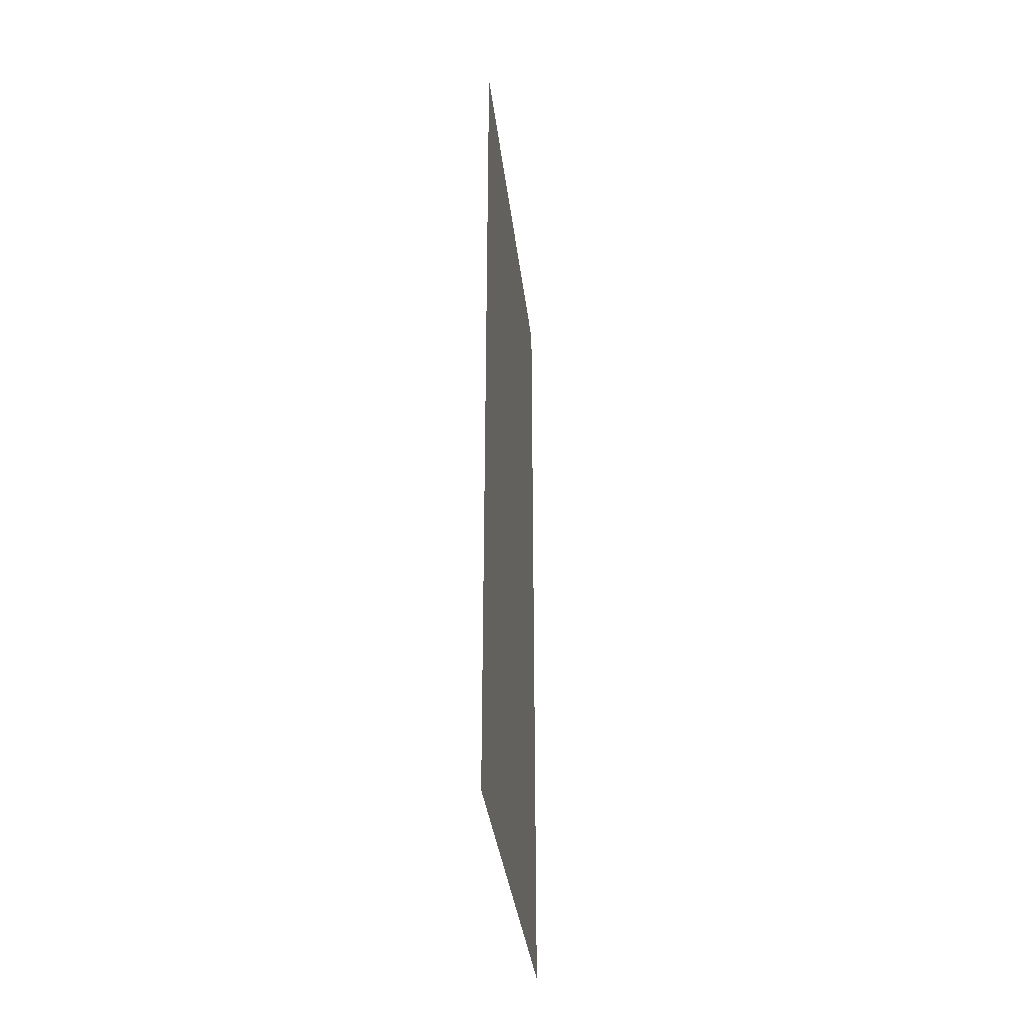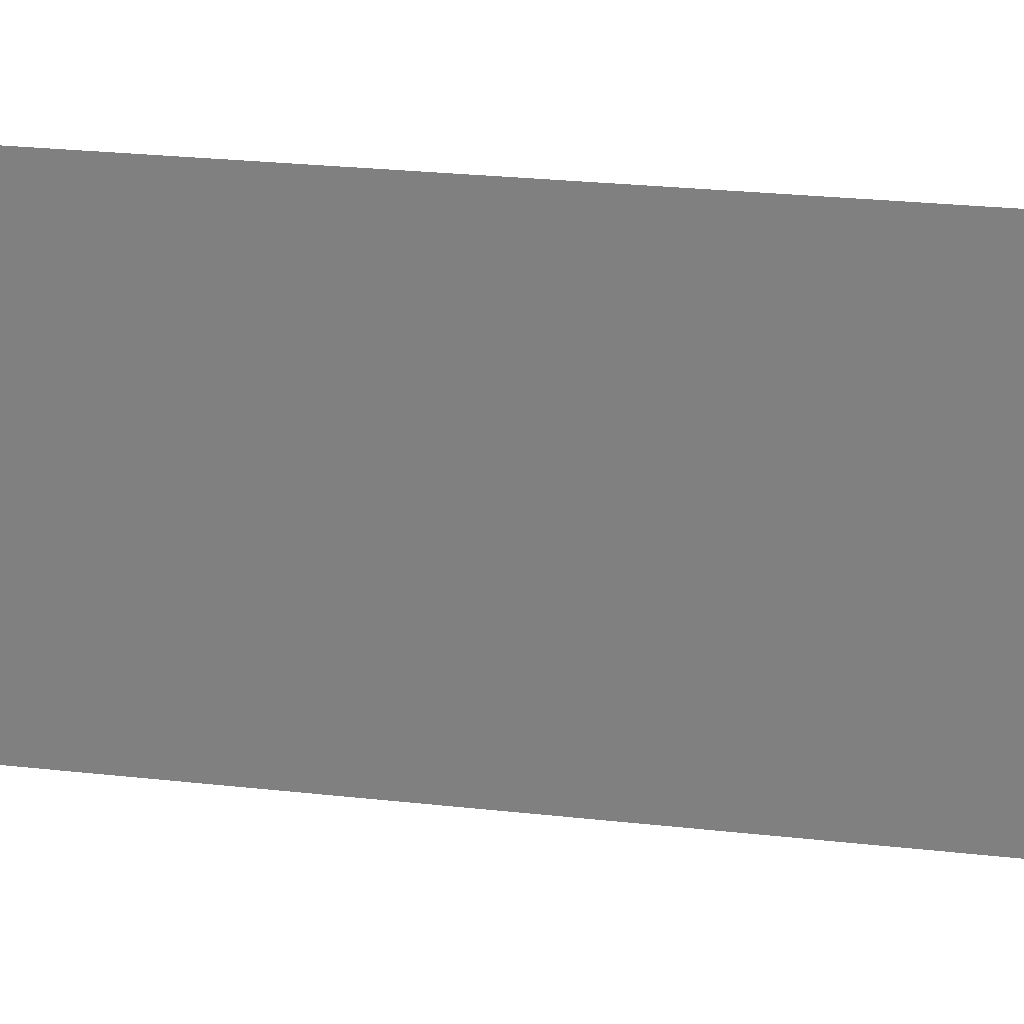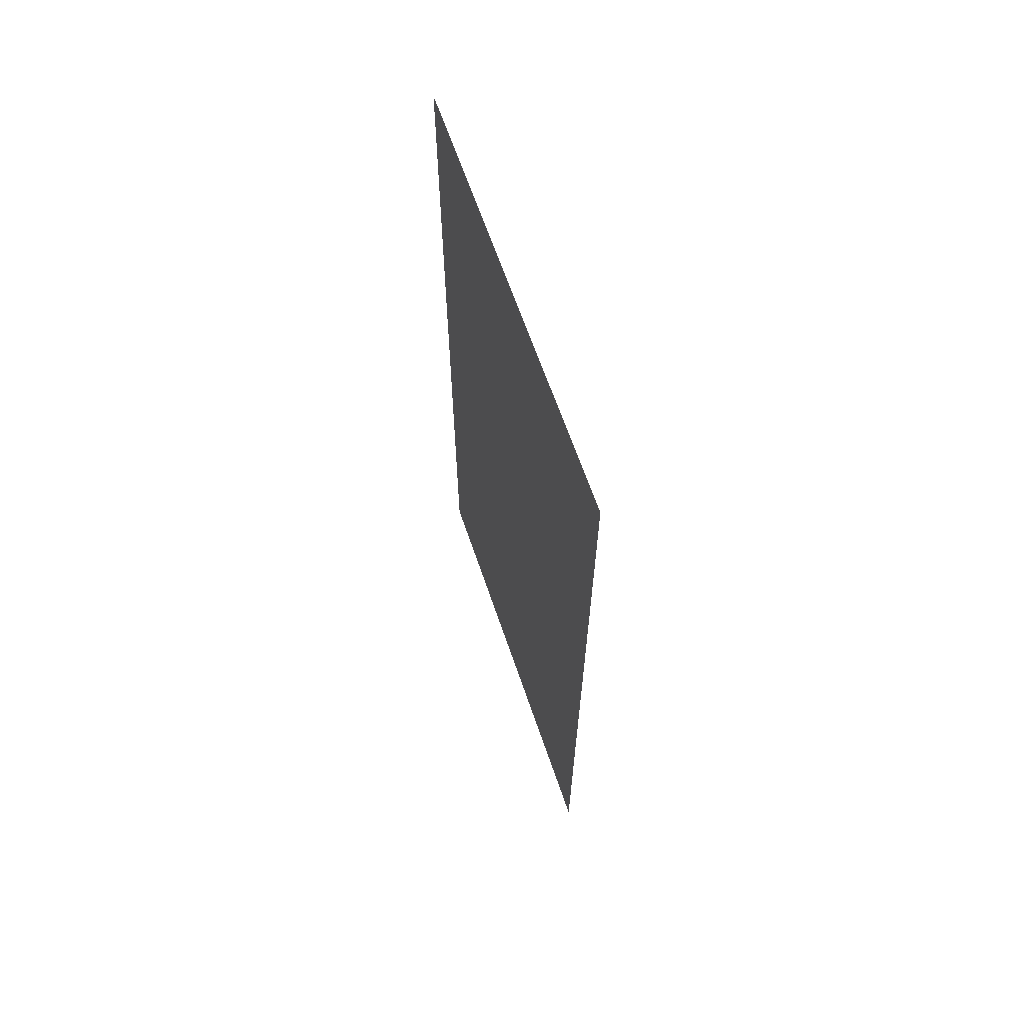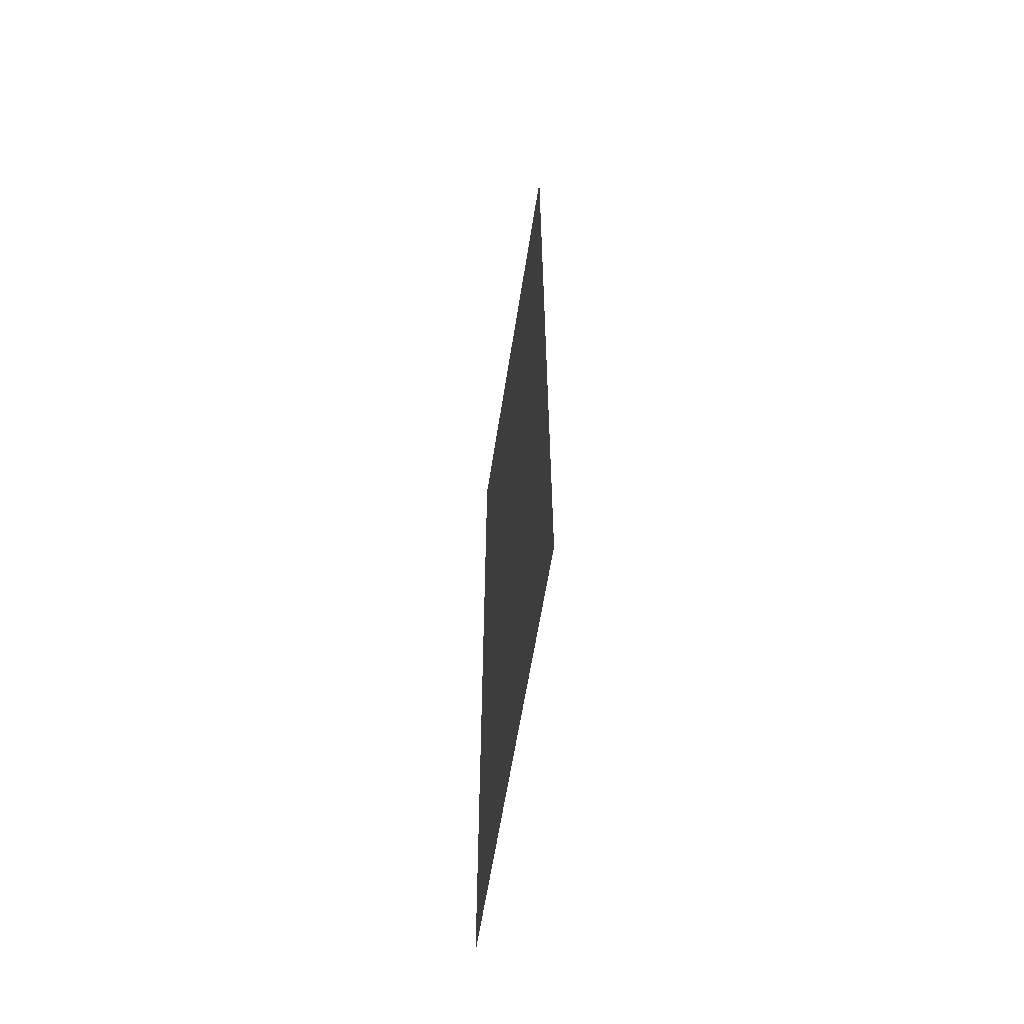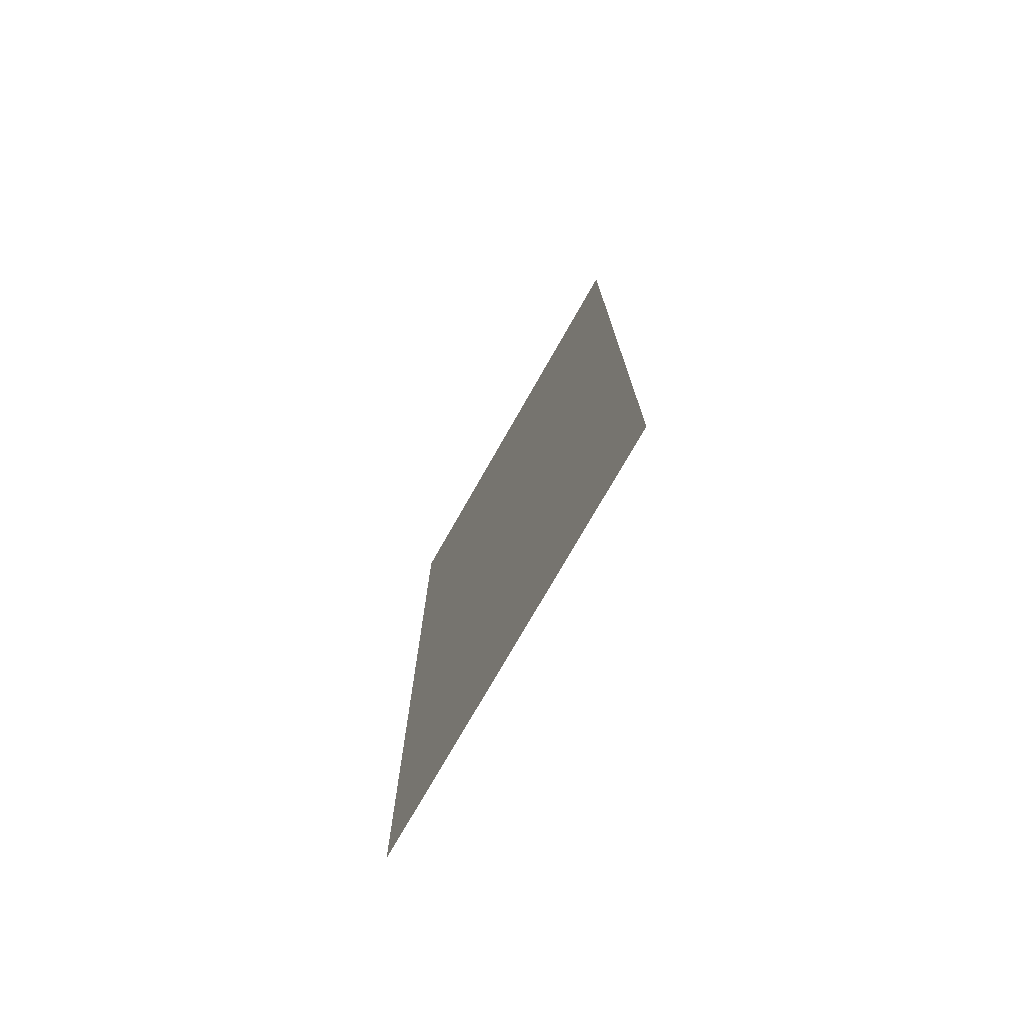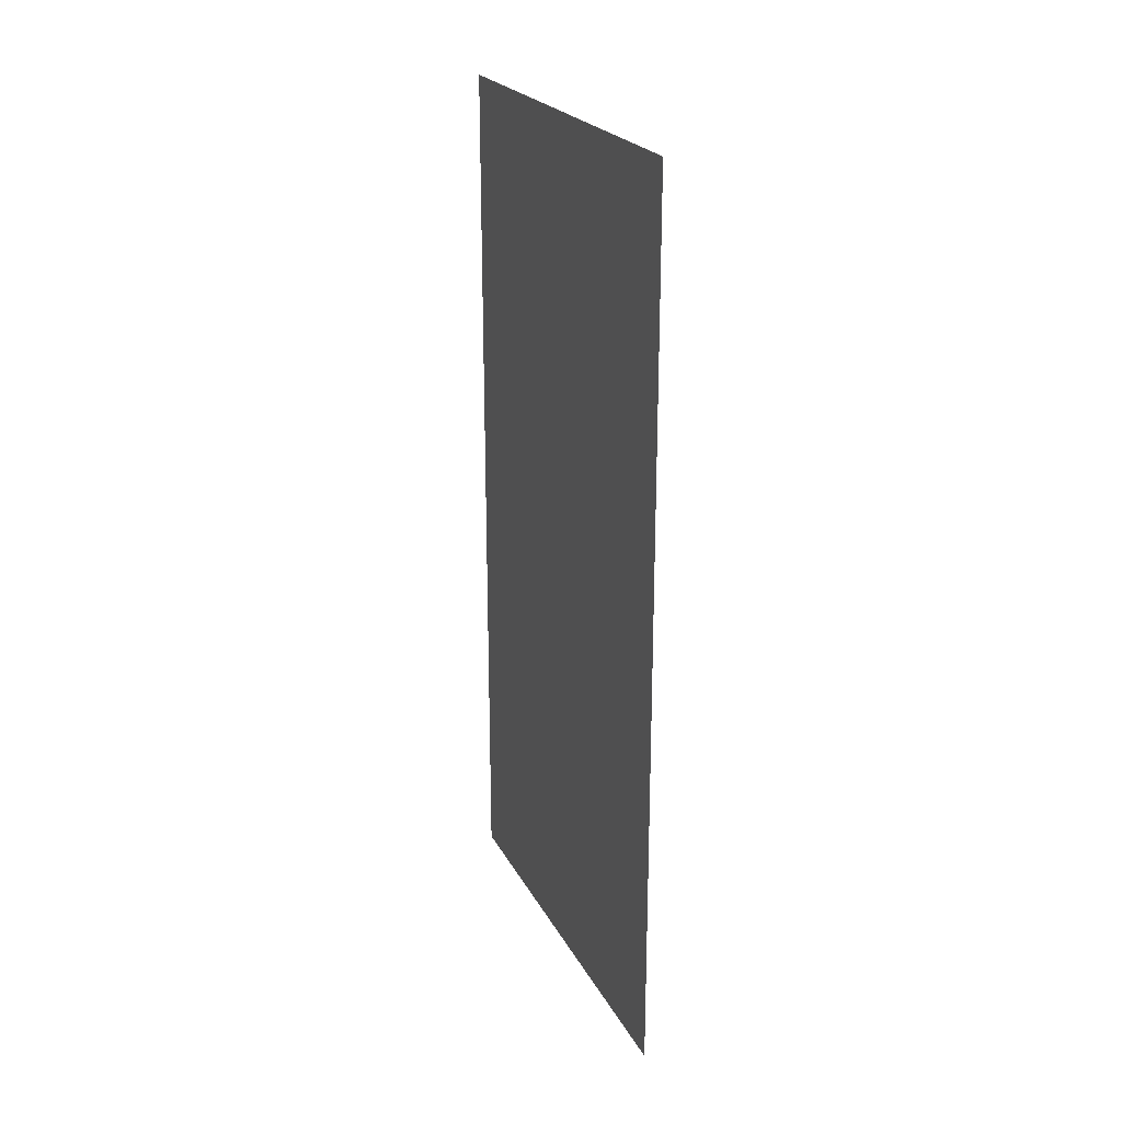
<metadata>
{"format":"obj","ext":"obj","renderer":"f3d","projection":"perspective","resolution":1024,"background":"white","views":[{"elev":-35.2,"azim":6.7,"up":"+Z"},{"elev":28.3,"azim":-80.7,"up":"+Y"},{"elev":64.6,"azim":-18.8,"up":"+Z"},{"elev":-60.3,"azim":-8.8,"up":"+Z"},{"elev":-74.7,"azim":-29.6,"up":"+Z"},{"elev":23.1,"azim":158.3,"up":"+Z"}]}
</metadata>
<code>
g White_House_glass_21
v 0 1.339 -2.663
v 0 1.339 2.663
v 0 -1.339 2.663
v 0 -1.339 -2.663
g White_House_glass_21_0
f 3 2 1
f 4 3 1

</code>
